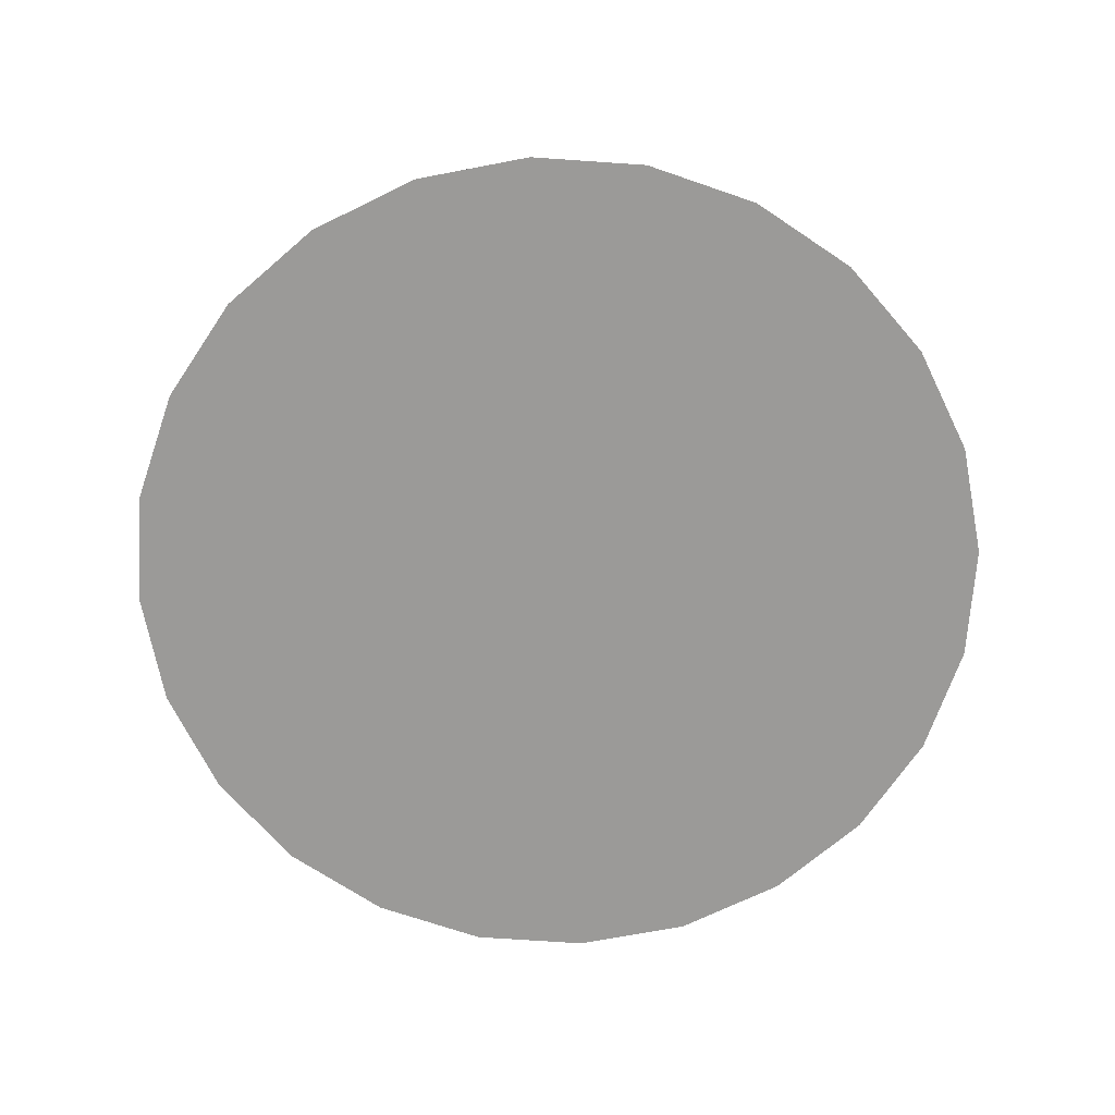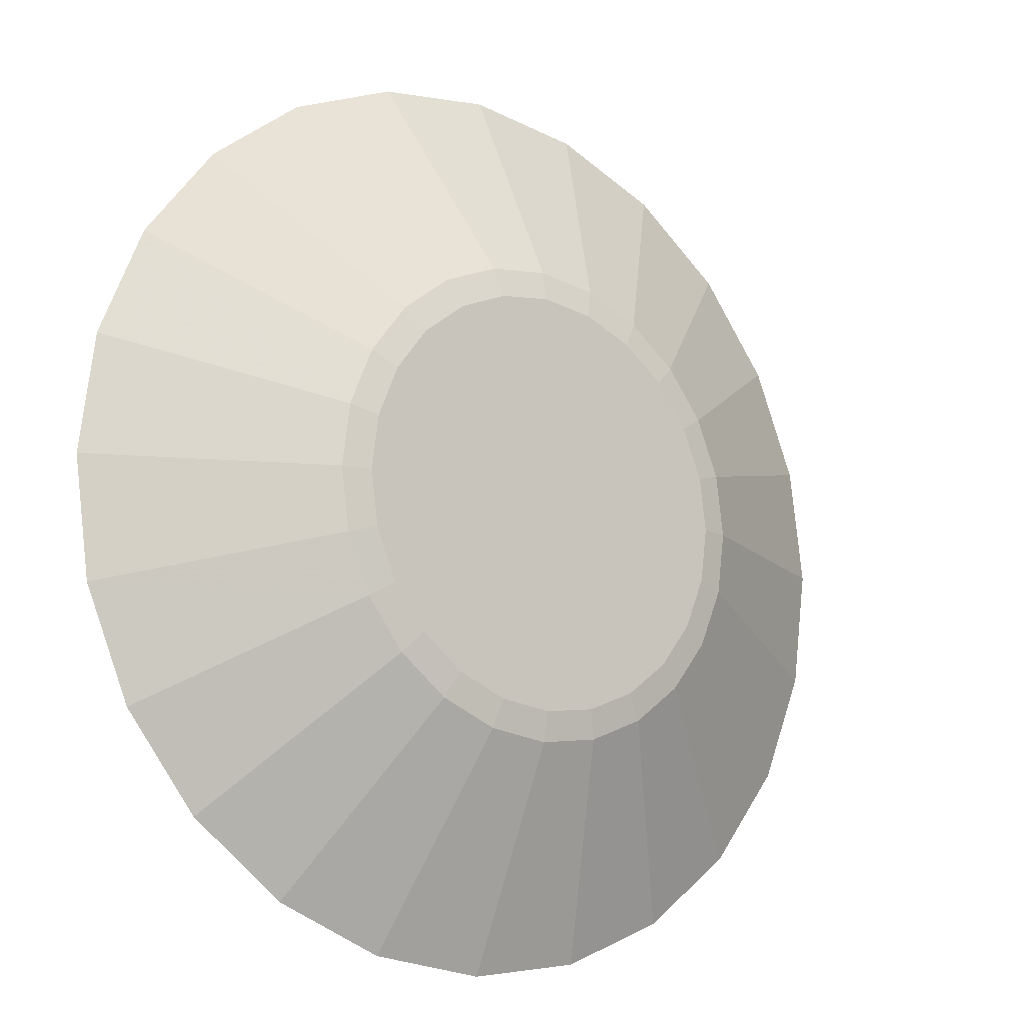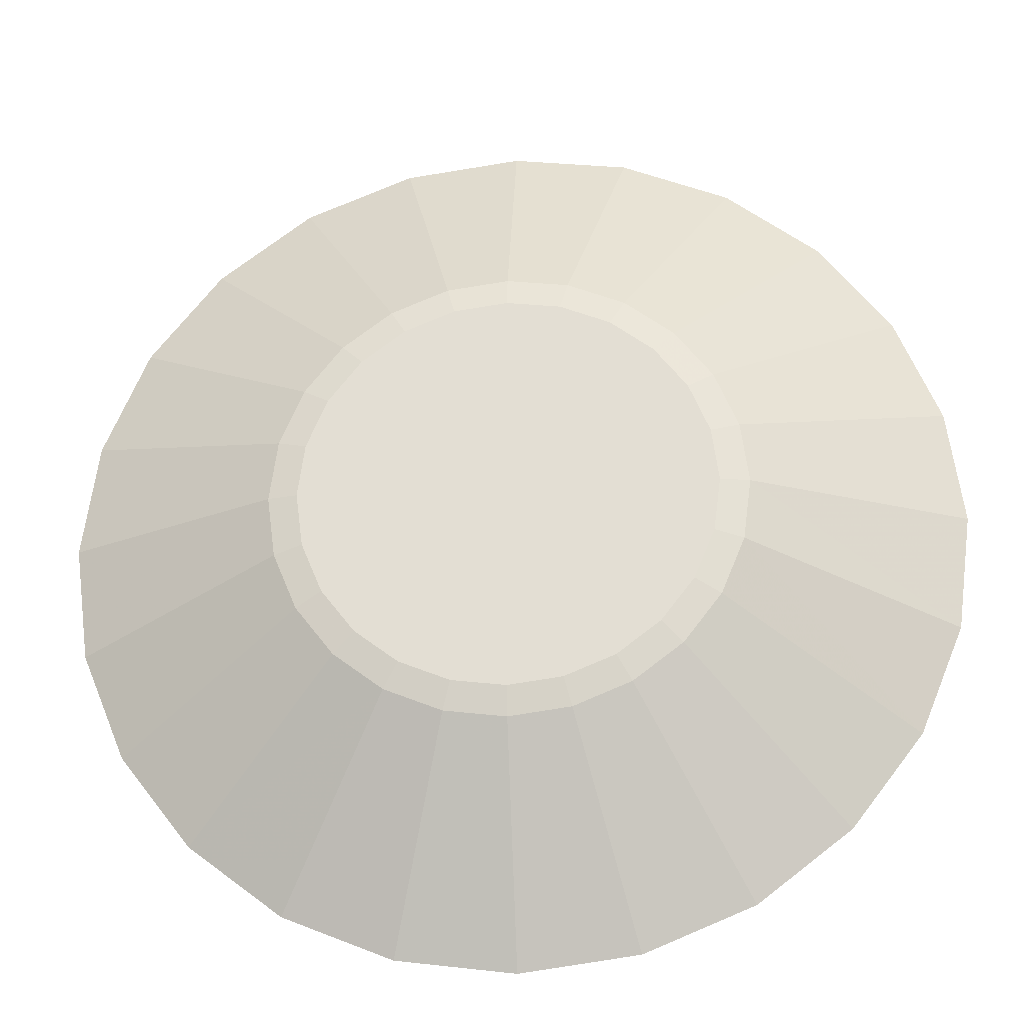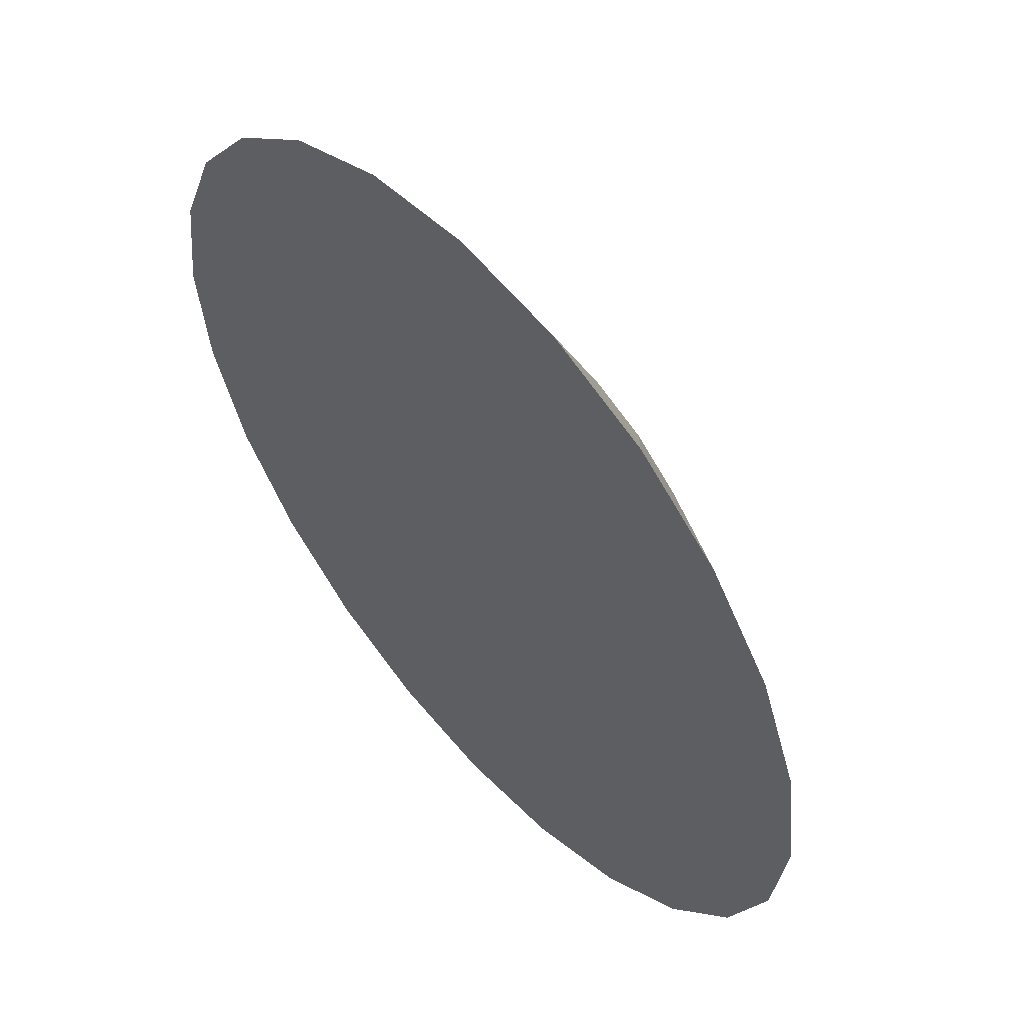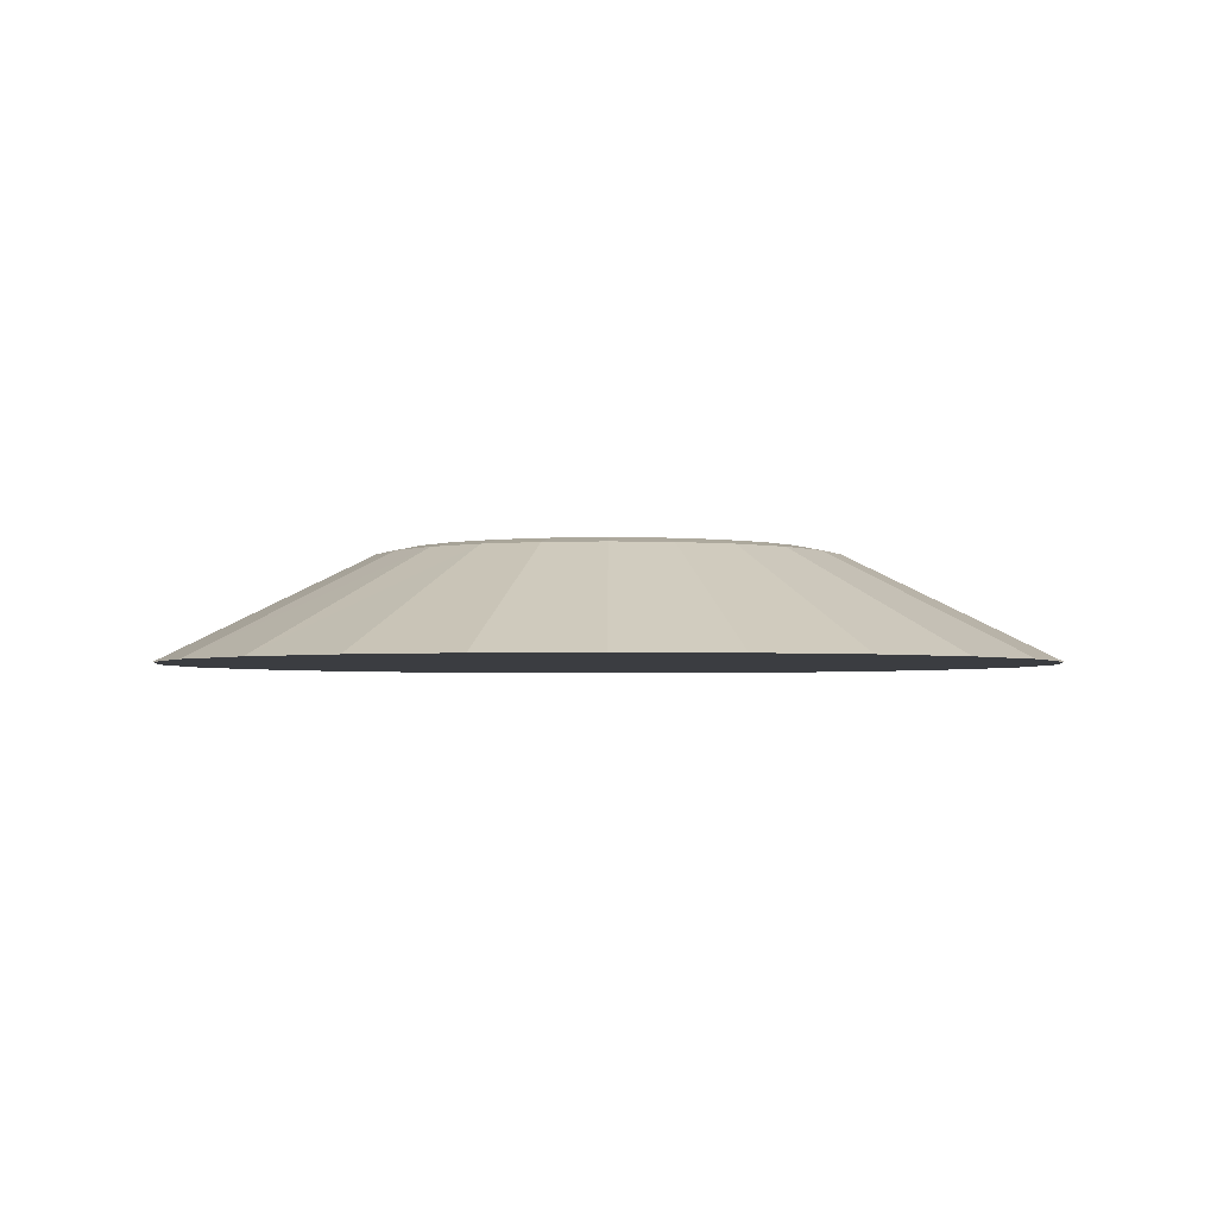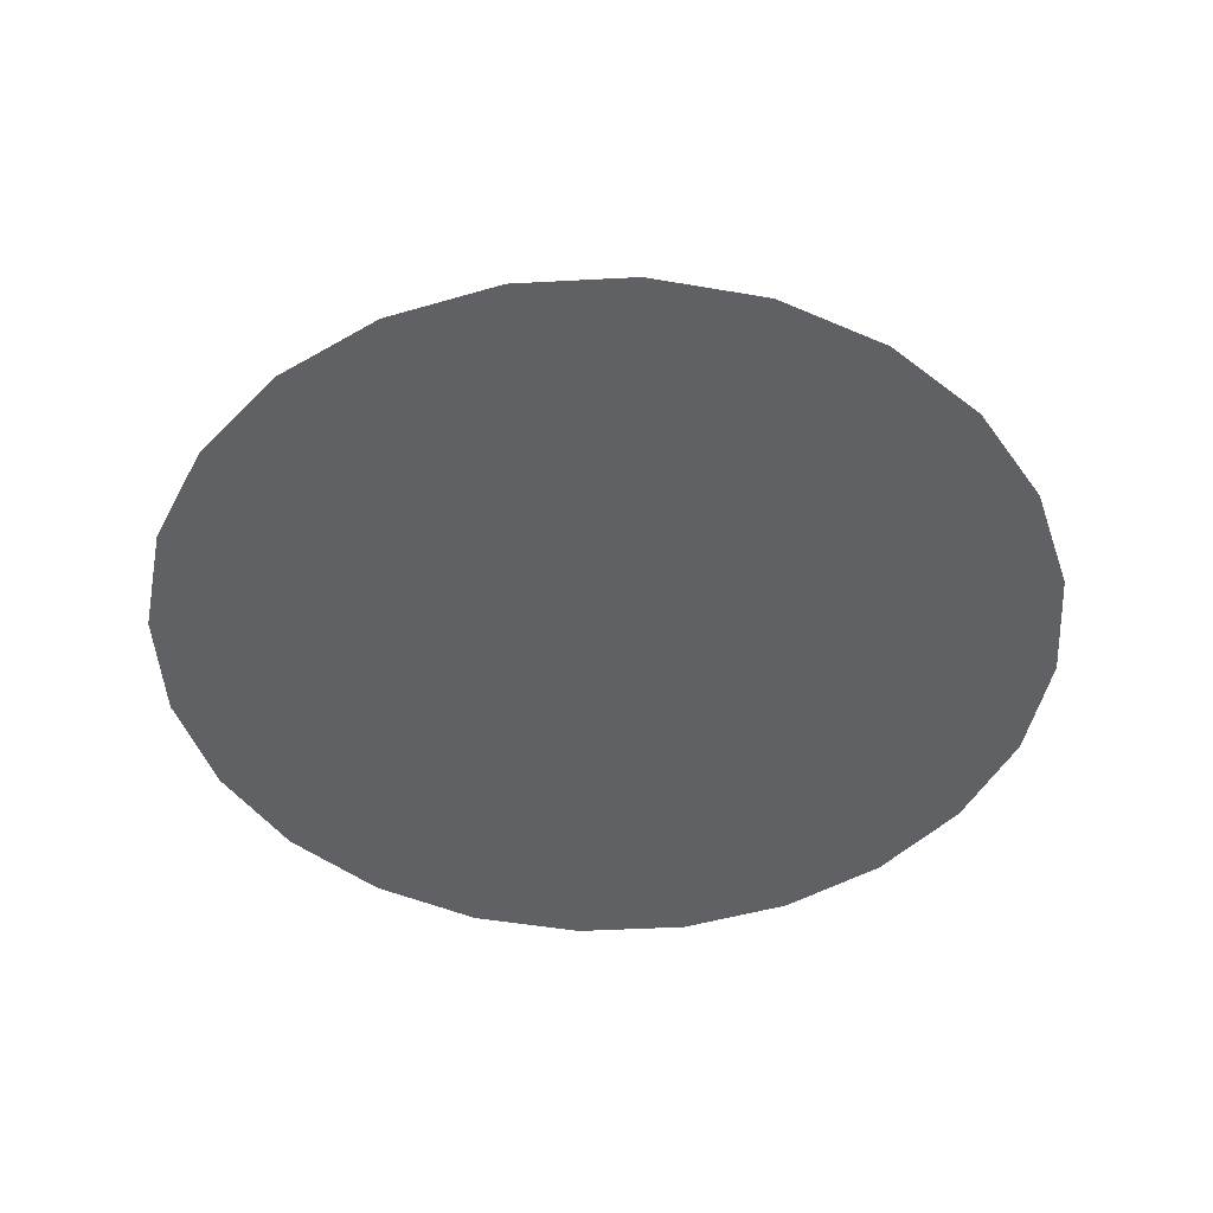
<metadata>
{"format":"obj","ext":"obj","renderer":"f3d","projection":"perspective","resolution":1024,"background":"white","views":[{"elev":-69.3,"azim":78.5,"up":"+Y"},{"elev":-13.5,"azim":142.6,"up":"+Z"},{"elev":-25.6,"azim":-174.9,"up":"+Z"},{"elev":55.4,"azim":49.1,"up":"+Z"},{"elev":-2.6,"azim":-149.9,"up":"+Y"},{"elev":-46.0,"azim":-48.9,"up":"+Y"}]}
</metadata>
<code>
v 0.016 0 0
v 0.01545 0 -0.004141
v 0.01386 0 -0.008
v 0.01131 0 -0.01131
v 0.008 0 -0.01386
v 0.004141 0 -0.01545
v 0 0 -0.016
v -0.004141 0 -0.01545
v -0.008 0 -0.01386
v -0.01131 0 -0.01131
v -0.01386 0 -0.008
v -0.01545 0 -0.004141
v -0.016 0 0
v -0.01545 0 0.004141
v -0.01386 0 0.008
v -0.01131 0 0.01131
v -0.008 0 0.01386
v -0.004141 0 0.01545
v 0 0 0.016
v 0.004141 0 0.01545
v 0.008 0 0.01386
v 0.01131 0 0.01131
v 0.01386 0 0.008
v 0.01545 0 0.004141
v 0.00835 0.003792 0
v 0.008065 0.003792 -0.002161
v 0.007231 0.003792 -0.004175
v 0.005904 0.003792 -0.005904
v 0.004175 0.003792 -0.007231
v 0.002161 0.003792 -0.008065
v 0 0.003792 -0.00835
v -0.002161 0.003792 -0.008065
v -0.004175 0.003792 -0.007231
v -0.005904 0.003792 -0.005904
v -0.007231 0.003792 -0.004175
v -0.008065 0.003792 -0.002161
v -0.00835 0.003792 0
v -0.008065 0.003792 0.002161
v -0.007231 0.003792 0.004175
v -0.005904 0.003792 0.005904
v -0.004175 0.003792 0.007231
v -0.002161 0.003792 0.008065
v 0 0.003792 0.00835
v 0.002161 0.003792 0.008065
v 0.004175 0.003792 0.007231
v 0.005904 0.003792 0.005904
v 0.007231 0.003792 0.004175
v 0.008065 0.003792 0.002161
v 0.007318 0.004 0
v 0.007069 0.004 -0.001894
v 0.006338 0.004 -0.003659
v 0.005175 0.004 -0.005175
v 0.003659 0.004 -0.006338
v 0.001894 0.004 -0.007069
v 0 0.004 -0.007318
v -0.001894 0.004 -0.007069
v -0.003659 0.004 -0.006338
v -0.005175 0.004 -0.005175
v -0.006338 0.004 -0.003659
v -0.007069 0.004 -0.001894
v -0.007318 0.004 0
v -0.007069 0.004 0.001894
v -0.006338 0.004 0.003659
v -0.005175 0.004 0.005175
v -0.003659 0.004 0.006338
v -0.001894 0.004 0.007069
v 0 0.004 0.007318
v 0.001894 0.004 0.007069
v 0.003659 0.004 0.006338
v 0.005175 0.004 0.005175
v 0.006338 0.004 0.003659
v 0.007069 0.004 0.001894
f 1 2 26
f 26 25 1
f 2 3 27
f 27 26 2
f 3 4 28
f 28 27 3
f 4 5 29
f 29 28 4
f 5 6 30
f 30 29 5
f 6 7 31
f 31 30 6
f 7 8 32
f 32 31 7
f 8 9 33
f 33 32 8
f 9 10 34
f 34 33 9
f 10 11 35
f 35 34 10
f 11 12 36
f 36 35 11
f 12 13 37
f 37 36 12
f 13 14 38
f 38 37 13
f 14 15 39
f 39 38 14
f 15 16 40
f 40 39 15
f 16 17 41
f 41 40 16
f 17 18 42
f 42 41 17
f 18 19 43
f 43 42 18
f 19 20 44
f 44 43 19
f 20 21 45
f 45 44 20
f 21 22 46
f 46 45 21
f 22 23 47
f 47 46 22
f 23 24 48
f 48 47 23
f 24 1 25
f 25 48 24
f 23 22 21
f 21 20 19
f 19 18 17
f 21 19 17
f 17 16 15
f 15 14 13
f 17 15 13
f 13 12 11
f 11 10 9
f 13 11 9
f 17 13 9
f 9 8 7
f 7 6 5
f 9 7 5
f 5 4 3
f 3 2 1
f 5 3 1
f 9 5 1
f 17 9 1
f 21 17 1
f 23 21 1
f 24 23 1
f 50 51 52
f 52 53 54
f 54 55 56
f 52 54 56
f 56 57 58
f 58 59 60
f 56 58 60
f 60 61 62
f 62 63 64
f 60 62 64
f 56 60 64
f 64 65 66
f 66 67 68
f 64 66 68
f 68 69 70
f 70 71 72
f 68 70 72
f 64 68 72
f 56 64 72
f 52 56 72
f 50 52 72
f 49 50 72
f 26 50 49
f 49 25 26
f 27 51 50
f 50 26 27
f 28 52 51
f 51 27 28
f 29 53 52
f 52 28 29
f 30 54 53
f 53 29 30
f 31 55 54
f 54 30 31
f 32 56 55
f 55 31 32
f 33 57 56
f 56 32 33
f 34 58 57
f 57 33 34
f 35 59 58
f 58 34 35
f 36 60 59
f 59 35 36
f 37 61 60
f 60 36 37
f 38 62 61
f 61 37 38
f 39 63 62
f 62 38 39
f 40 64 63
f 63 39 40
f 41 65 64
f 64 40 41
f 42 66 65
f 65 41 42
f 43 67 66
f 66 42 43
f 44 68 67
f 67 43 44
f 45 69 68
f 68 44 45
f 46 70 69
f 69 45 46
f 47 71 70
f 70 46 47
f 48 72 71
f 71 47 48
f 25 49 72
f 72 48 25

</code>
